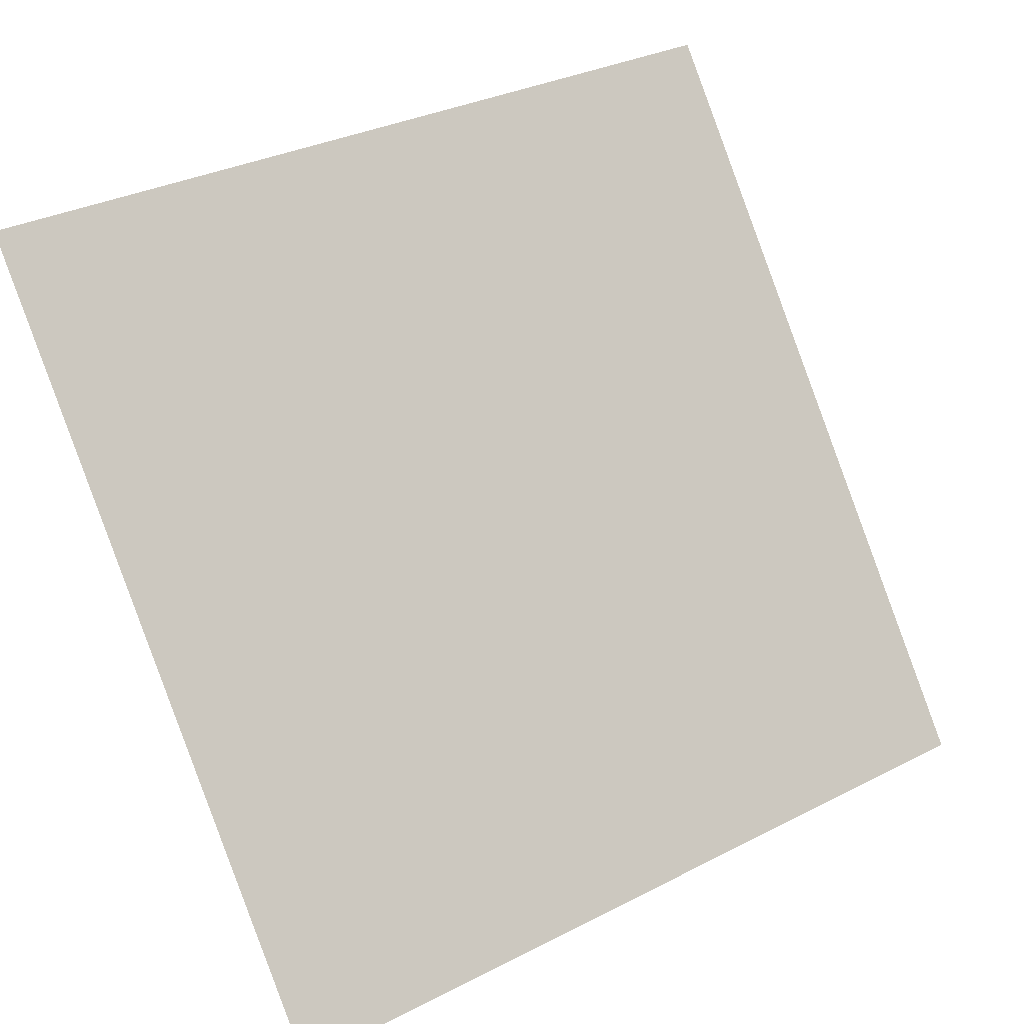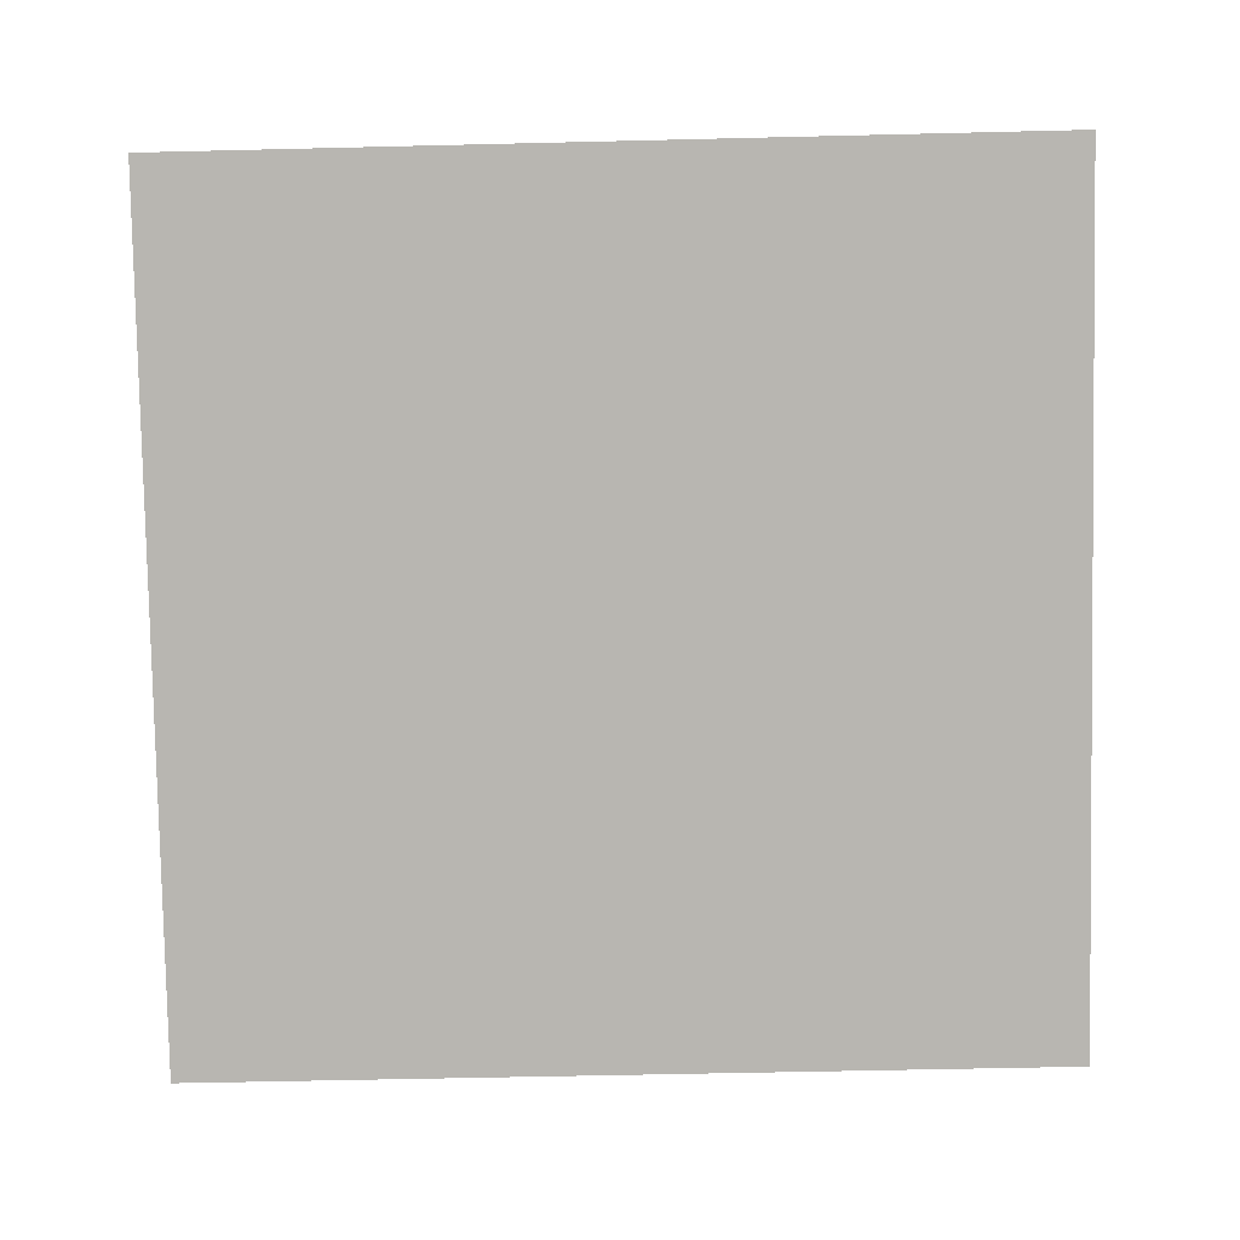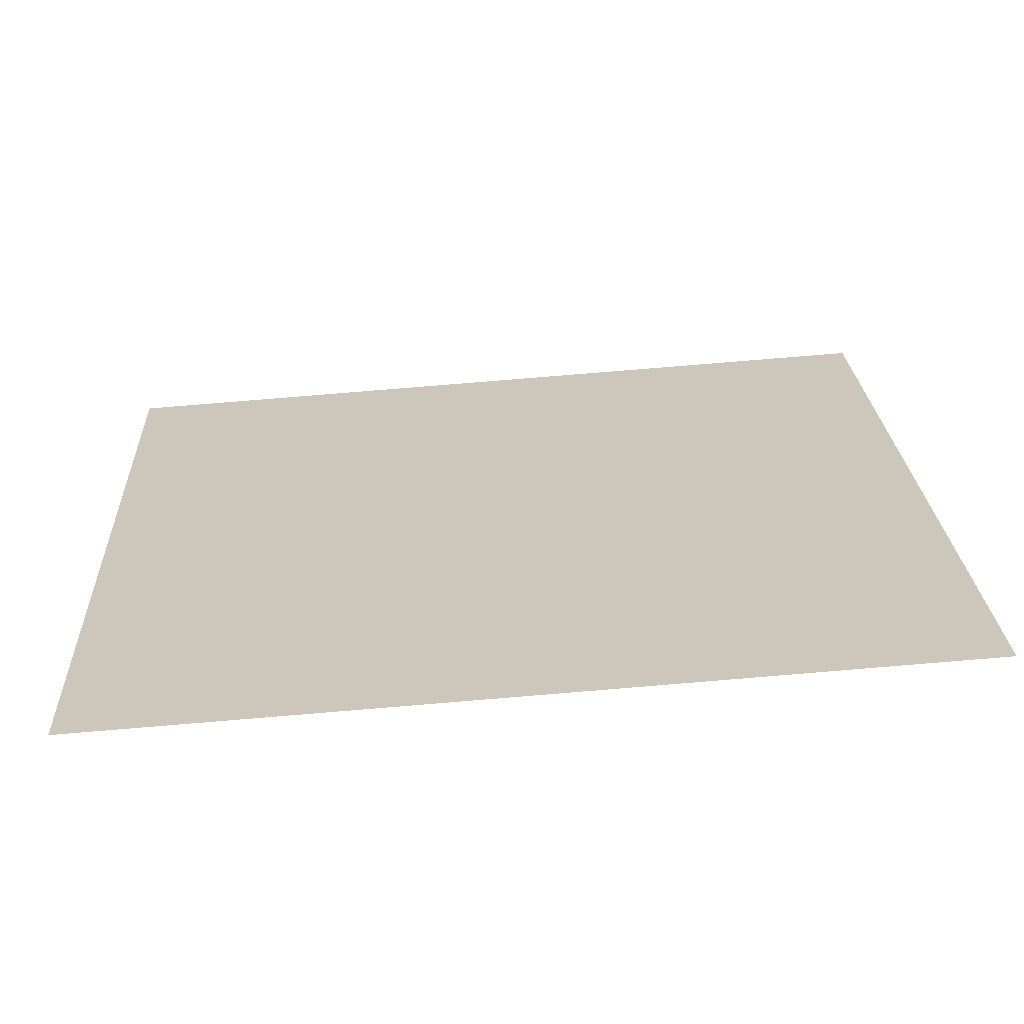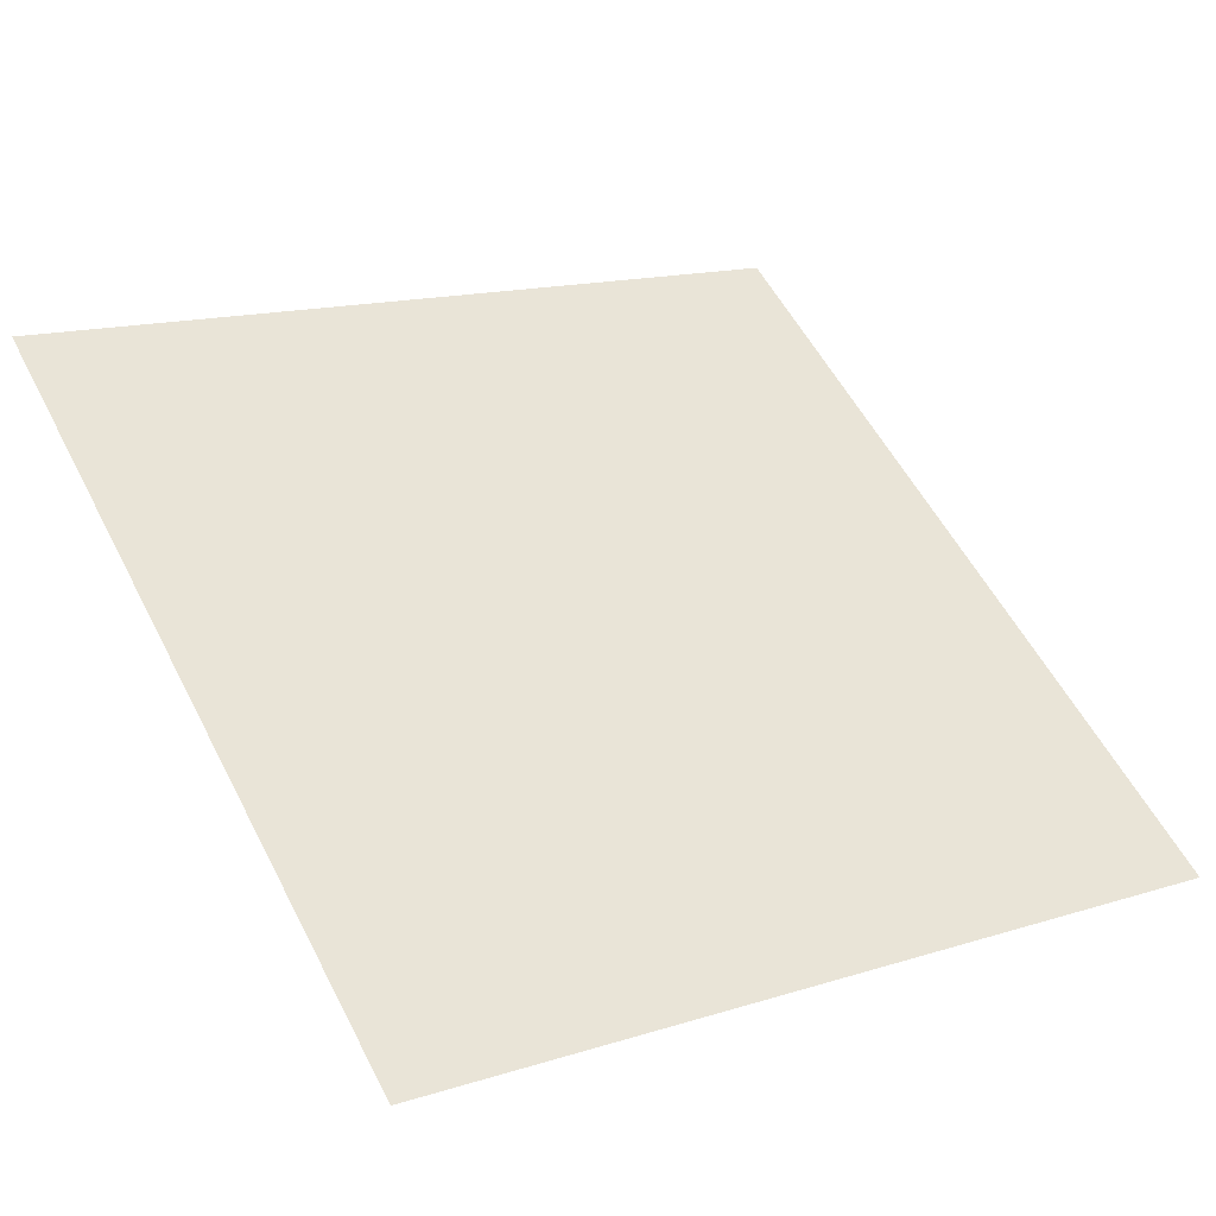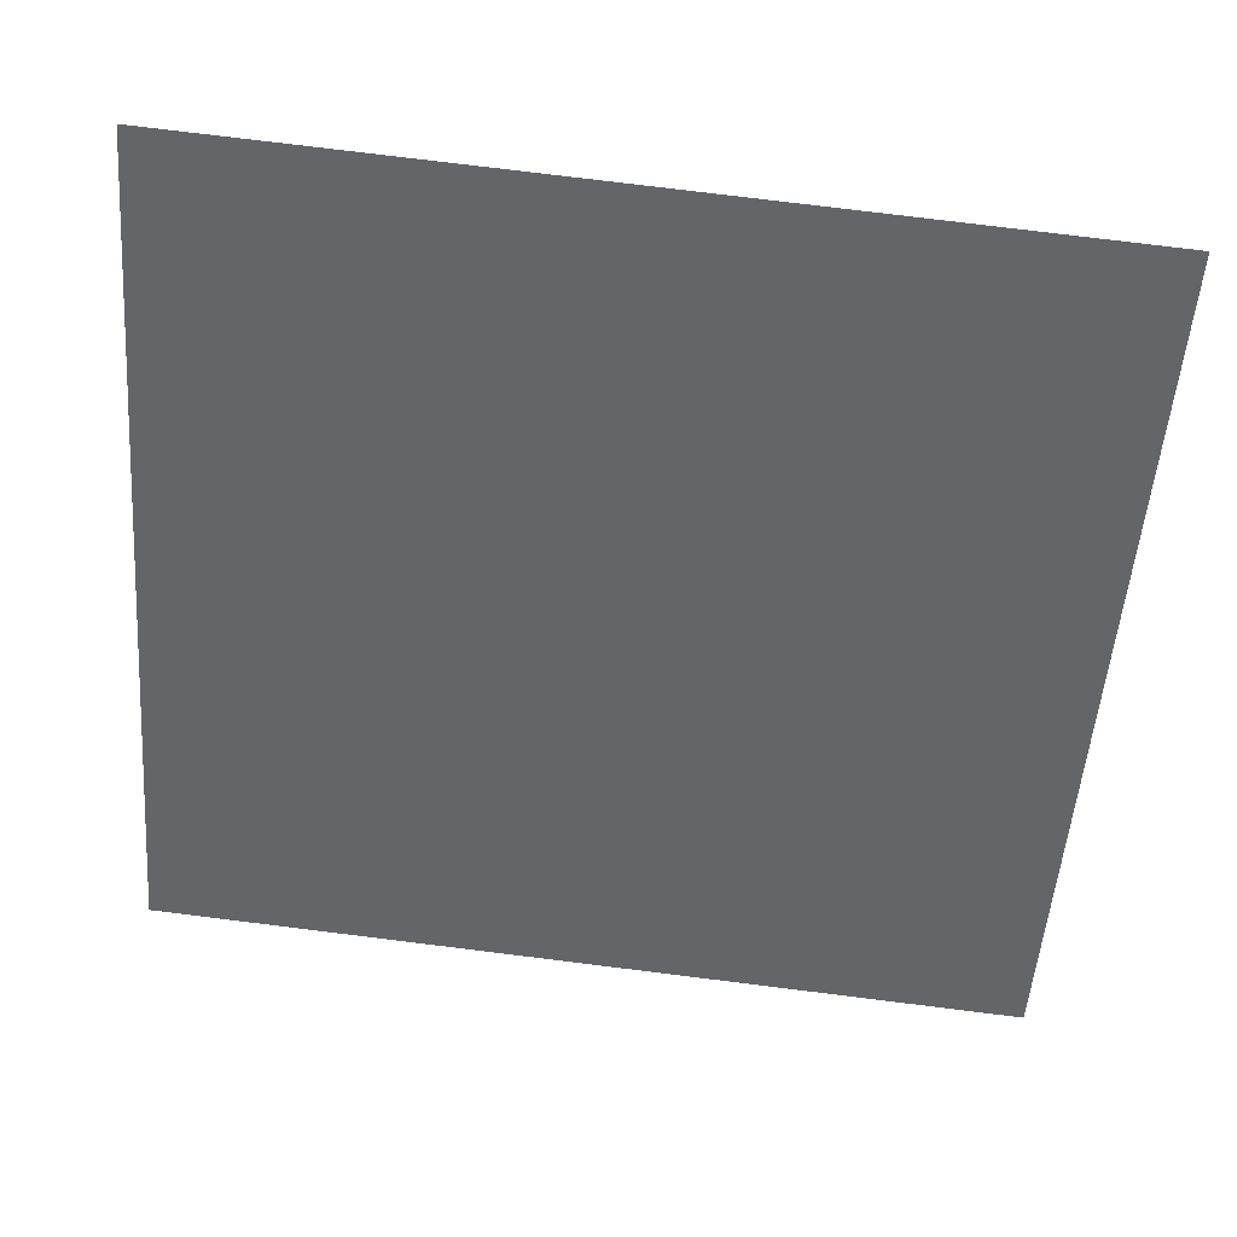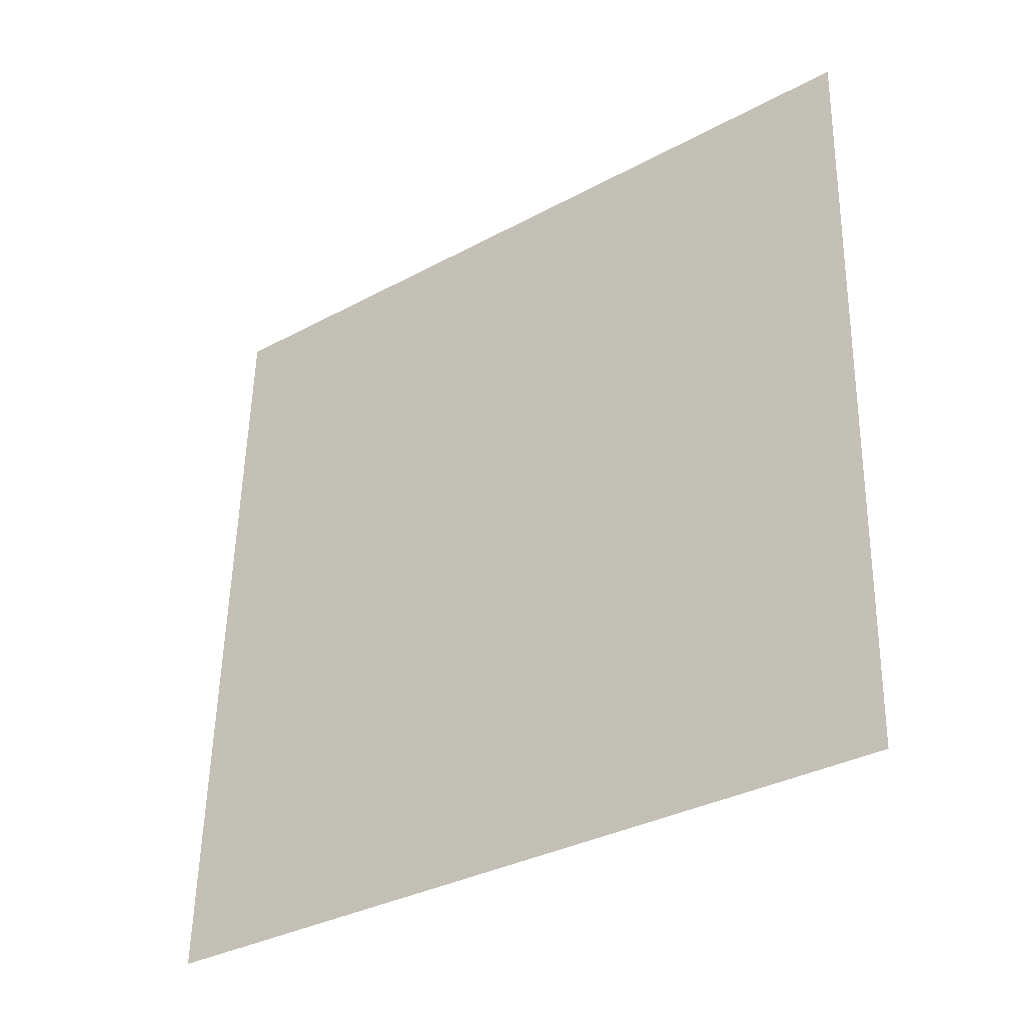
<metadata>
{"format":"obj","ext":"obj","renderer":"f3d","projection":"perspective","resolution":1024,"background":"white","views":[{"elev":33.2,"azim":-36.9,"up":"+Z"},{"elev":61.4,"azim":179.9,"up":"+Y"},{"elev":75.5,"azim":174.0,"up":"+Z"},{"elev":12.7,"azim":147.0,"up":"+Y"},{"elev":74.8,"azim":5.6,"up":"+Z"},{"elev":56.3,"azim":-88.3,"up":"+Y"}]}
</metadata>
<code>
v -0.004026 0.6484 0.3232
v -0.01059 0.6486 0.3232
v -0.01047 0.6525 0.3285
v -0.003907 0.6524 0.3284
f 4 3 2 1

</code>
